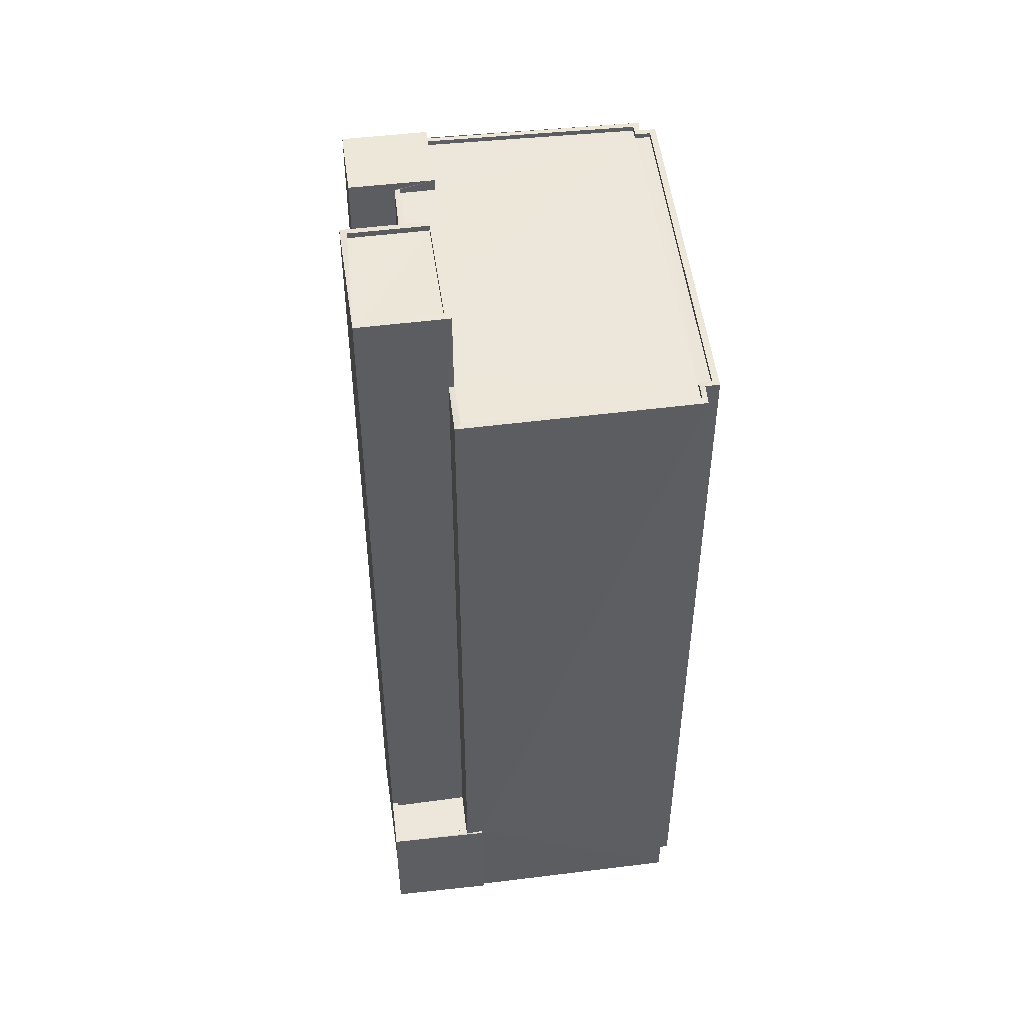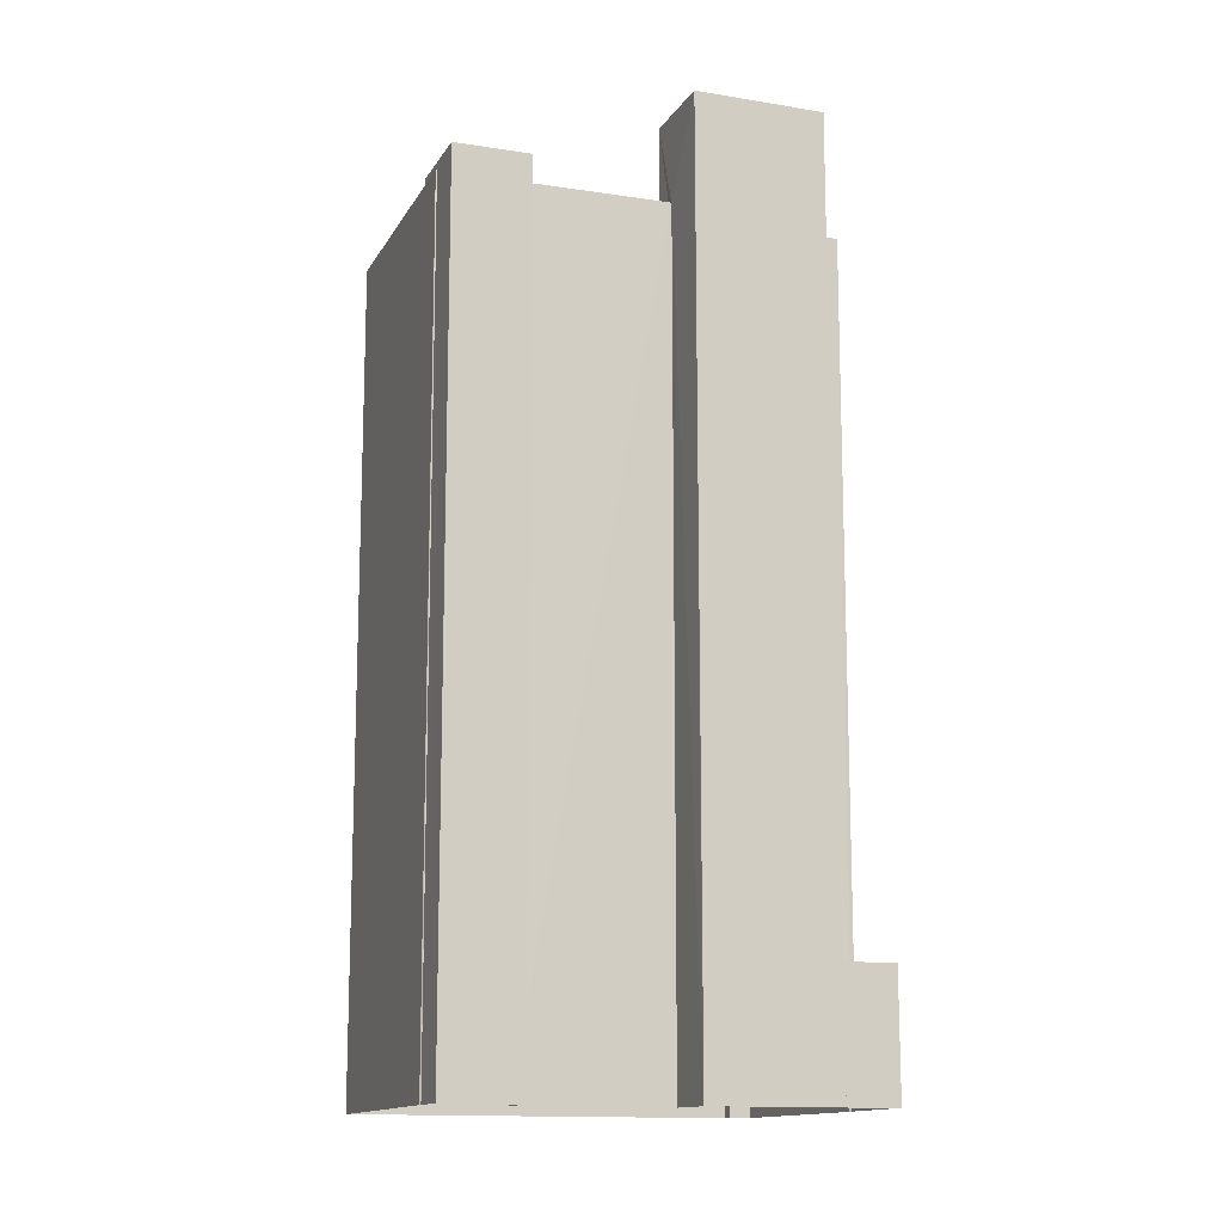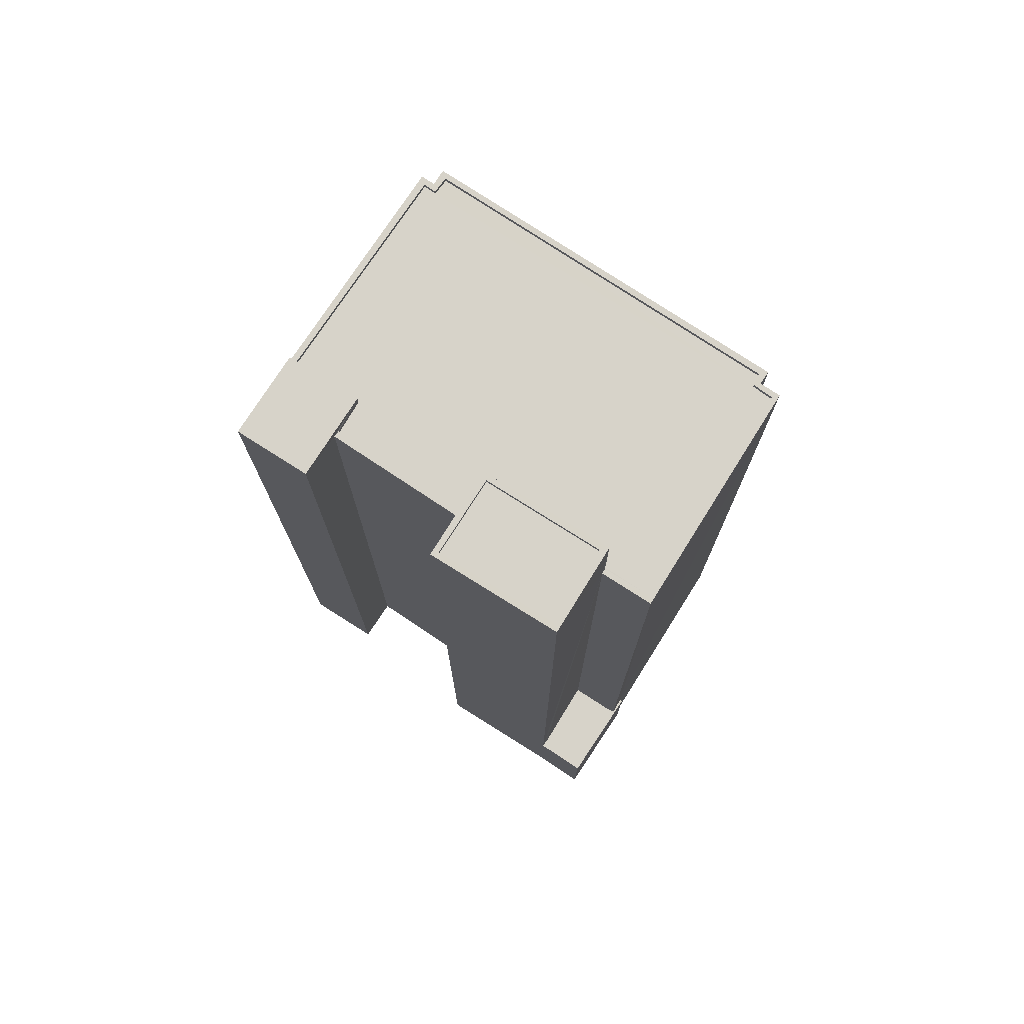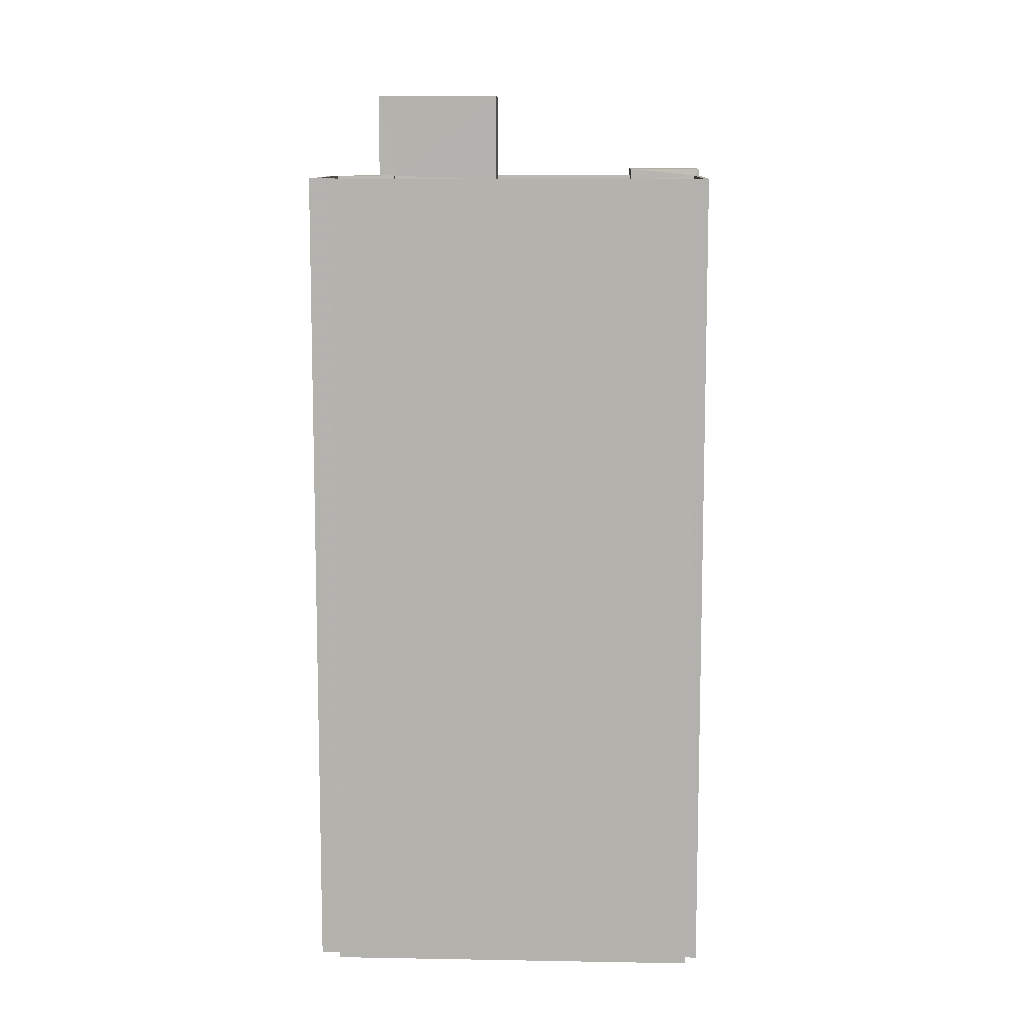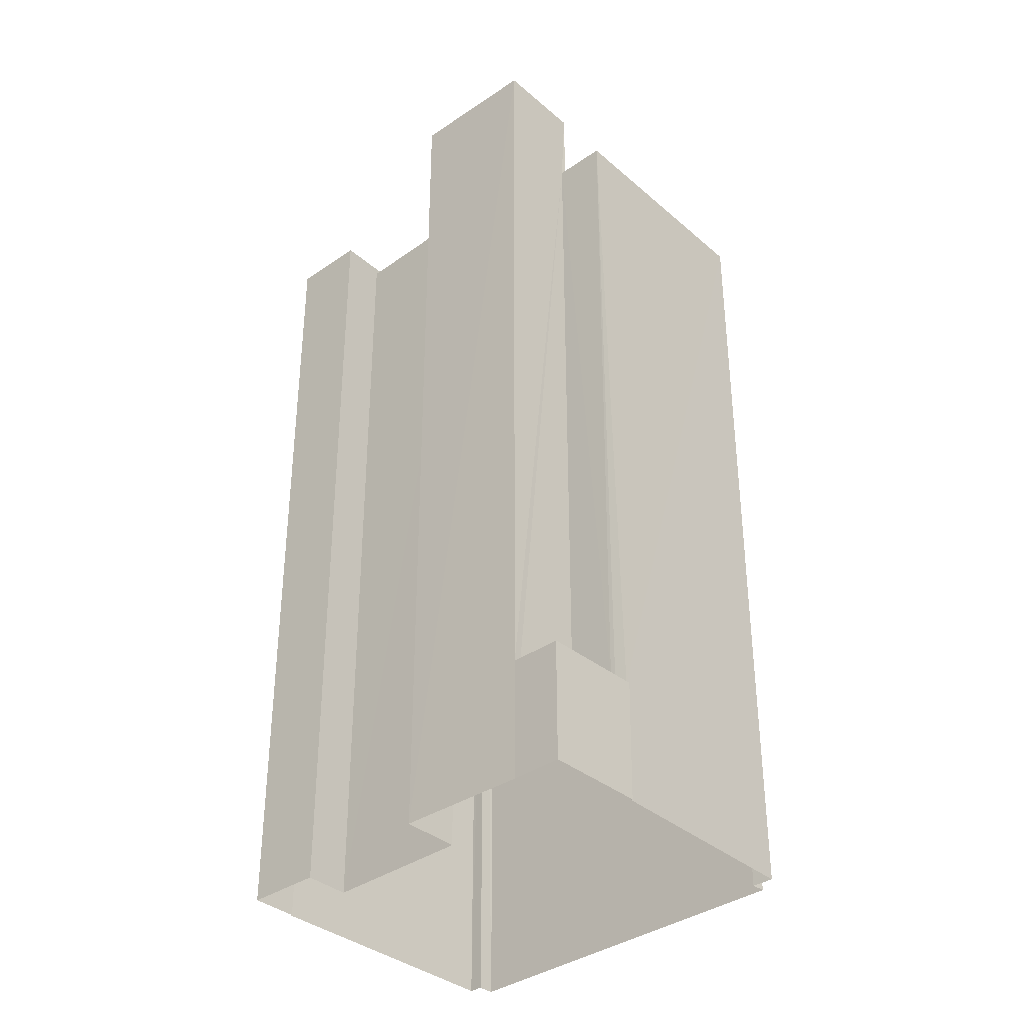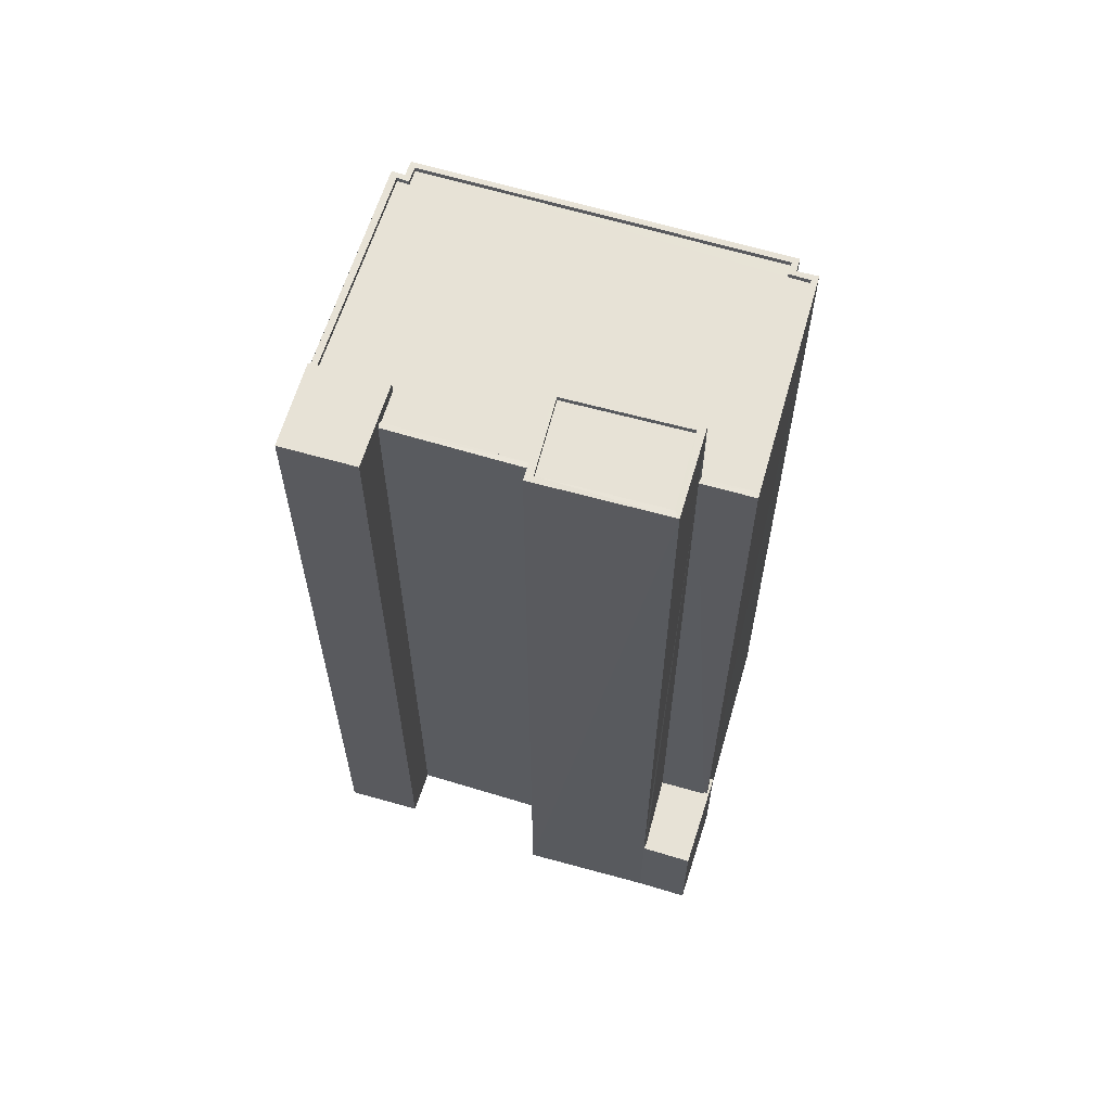
<metadata>
{"format":"obj","ext":"obj","renderer":"f3d","projection":"perspective","resolution":1024,"background":"white","views":[{"elev":50.0,"azim":-44.8,"up":"+Z"},{"elev":-13.4,"azim":-147.5,"up":"+Z"},{"elev":76.3,"azim":-94.7,"up":"+Z"},{"elev":10.2,"azim":54.4,"up":"+Z"},{"elev":-36.1,"azim":-85.1,"up":"+Z"},{"elev":63.1,"azim":-111.1,"up":"+Z"}]}
</metadata>
<code>
v 1.202e+05 7.869e+05 16.02
v 1.202e+05 7.869e+05 16.02
v 1.202e+05 7.869e+05 16.02
v 1.202e+05 7.869e+05 16.03
v 1.202e+05 7.869e+05 16.02
v 1.202e+05 7.869e+05 16.03
v 1.202e+05 7.869e+05 16.02
v 1.202e+05 7.869e+05 16.03
v 1.202e+05 7.869e+05 16.03
v 1.202e+05 7.869e+05 16.03
v 1.202e+05 7.869e+05 16.02
v 1.202e+05 7.869e+05 16.03
v 1.202e+05 7.869e+05 16.03
v 1.202e+05 7.869e+05 16.03
v 1.202e+05 7.869e+05 16.03
v 1.202e+05 7.869e+05 16.03
v 1.202e+05 7.869e+05 16.03
v 1.202e+05 7.869e+05 16.03
v 1.202e+05 7.869e+05 22.01
v 1.202e+05 7.869e+05 22.01
v 1.202e+05 7.869e+05 22.01
v 1.202e+05 7.869e+05 22.01
v 1.202e+05 7.869e+05 22.26
v 1.202e+05 7.869e+05 22.26
v 1.202e+05 7.869e+05 22.26
v 1.202e+05 7.869e+05 22.26
v 1.202e+05 7.869e+05 22.26
v 1.202e+05 7.869e+05 22.26
v 1.202e+05 7.869e+05 22.26
v 1.202e+05 7.869e+05 22.26
v 1.202e+05 7.869e+05 62.19
v 1.202e+05 7.869e+05 62.19
v 1.202e+05 7.869e+05 62.19
v 1.202e+05 7.869e+05 62.19
v 1.202e+05 7.869e+05 61.94
v 1.202e+05 7.869e+05 61.94
v 1.202e+05 7.869e+05 61.94
v 1.202e+05 7.869e+05 61.94
v 1.202e+05 7.869e+05 62.19
v 1.202e+05 7.869e+05 62.19
v 1.202e+05 7.869e+05 62.19
v 1.202e+05 7.869e+05 62.19
v 1.202e+05 7.869e+05 57.5
v 1.202e+05 7.869e+05 57.5
v 1.202e+05 7.869e+05 57.5
v 1.202e+05 7.869e+05 57.5
v 1.202e+05 7.869e+05 57.5
v 1.202e+05 7.869e+05 57.5
v 1.202e+05 7.869e+05 57.51
v 1.202e+05 7.869e+05 57.5
v 1.202e+05 7.869e+05 57.51
v 1.202e+05 7.869e+05 57.51
v 1.202e+05 7.869e+05 57.51
v 1.202e+05 7.869e+05 57.5
v 1.202e+05 7.869e+05 57.51
v 1.202e+05 7.869e+05 57.51
v 1.202e+05 7.869e+05 57.75
v 1.202e+05 7.869e+05 57.75
v 1.202e+05 7.869e+05 57.75
v 1.202e+05 7.869e+05 57.75
v 1.202e+05 7.869e+05 57.75
v 1.202e+05 7.869e+05 57.75
v 1.202e+05 7.869e+05 57.75
v 1.202e+05 7.869e+05 57.76
v 1.202e+05 7.869e+05 57.76
v 1.202e+05 7.869e+05 57.75
v 1.202e+05 7.869e+05 57.75
v 1.202e+05 7.869e+05 57.75
v 1.202e+05 7.869e+05 57.76
v 1.202e+05 7.869e+05 57.75
v 1.202e+05 7.869e+05 57.76
v 1.202e+05 7.869e+05 57.76
v 1.202e+05 7.869e+05 57.76
v 1.202e+05 7.869e+05 57.76
v 1.202e+05 7.869e+05 57.76
v 1.202e+05 7.869e+05 57.75
v 1.202e+05 7.869e+05 57.75
v 1.202e+05 7.869e+05 57.75
v 1.202e+05 7.869e+05 57.76
v 1.202e+05 7.869e+05 57.76
v 1.202e+05 7.869e+05 57.76
v 1.202e+05 7.869e+05 57.76
v 1.202e+05 7.869e+05 58.14
v 1.202e+05 7.869e+05 58.14
v 1.202e+05 7.869e+05 58.15
v 1.202e+05 7.869e+05 58.15
f 1 2 3
f 4 5 1
f 6 5 4
f 2 7 3
f 8 4 9
f 10 3 11
f 8 9 12
f 13 10 14
f 15 16 17
f 16 15 18
f 17 9 1
f 13 15 10
f 17 1 3
f 1 9 4
f 10 17 3
f 15 17 10
f 19 20 21
f 22 19 21
f 23 24 25
f 23 25 26
f 26 27 28
f 28 27 29
f 25 30 27
f 25 27 26
f 31 32 33
f 34 31 33
f 35 36 37
f 38 35 37
f 31 39 32
f 33 40 41
f 34 33 41
f 41 40 39
f 42 39 31
f 41 39 42
f 43 44 45
f 46 47 45
f 46 48 47
f 49 50 46
f 51 52 53
f 52 54 53
f 45 44 54
f 55 56 52
f 56 49 46
f 52 46 45
f 52 45 54
f 56 46 52
f 57 58 59
f 59 60 61
f 62 63 61
f 64 63 65
f 66 67 68
f 66 58 57
f 67 69 70
f 70 69 71
f 64 65 72
f 72 65 73
f 74 73 75
f 76 68 70
f 77 66 68
f 77 58 66
f 73 65 75
f 59 58 60
f 61 60 78
f 62 61 78
f 65 63 62
f 68 67 70
f 79 80 81
f 82 79 81
f 83 84 85
f 86 83 85
f 19 27 20
f 19 29 27
f 27 21 20
f 27 30 21
f 10 23 14
f 10 24 23
f 14 26 13
f 14 23 26
f 15 13 26
f 28 15 26
f 73 32 72
f 22 72 29
f 19 22 29
f 15 28 18
f 72 32 39
f 18 28 39
f 28 29 72
f 28 72 39
f 39 40 16
f 18 39 16
f 81 33 52
f 33 80 40
f 40 80 16
f 51 81 52
f 16 80 17
f 33 81 80
f 55 52 74
f 73 74 32
f 32 74 33
f 74 52 33
f 41 38 37
f 34 41 37
f 31 37 36
f 31 34 37
f 42 36 35
f 42 31 36
f 42 35 38
f 41 42 38
f 64 24 63
f 63 24 11
f 64 25 24
f 11 24 10
f 59 7 2
f 57 59 2
f 61 3 7
f 59 61 7
f 63 11 3
f 61 63 3
f 9 17 80
f 79 9 80
f 4 69 6
f 4 71 69
f 69 67 5
f 6 69 5
f 66 1 5
f 67 66 5
f 66 2 1
f 66 57 2
f 22 30 72
f 72 30 64
f 22 21 30
f 64 30 25
f 77 45 47
f 58 77 47
f 60 47 48
f 60 58 47
f 78 48 46
f 78 60 48
f 62 46 50
f 62 78 46
f 65 50 49
f 65 62 50
f 56 65 49
f 56 75 65
f 74 75 56
f 55 74 56
f 82 81 51
f 53 82 51
f 76 43 68
f 76 44 43
f 77 43 45
f 77 68 43
f 86 85 8
f 12 86 8
f 84 71 85
f 85 71 8
f 84 70 71
f 8 71 4
f 53 54 82
f 9 79 12
f 54 83 82
f 12 79 86
f 79 83 86
f 82 83 79
f 76 83 54
f 54 44 76
f 84 83 76
f 70 84 76

</code>
